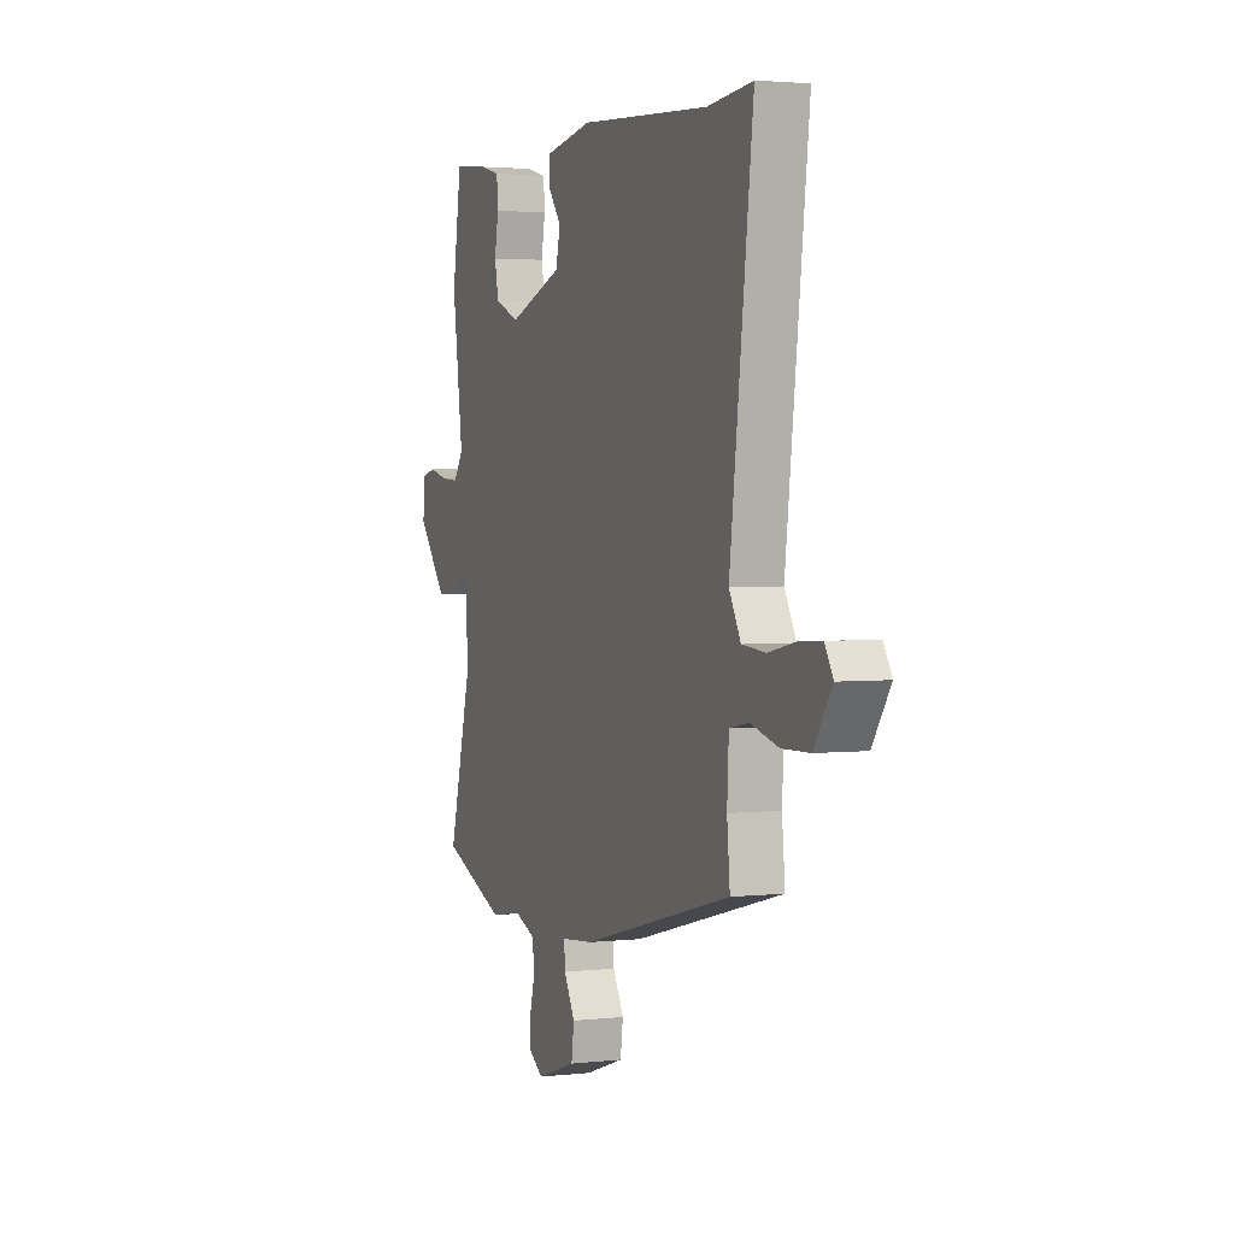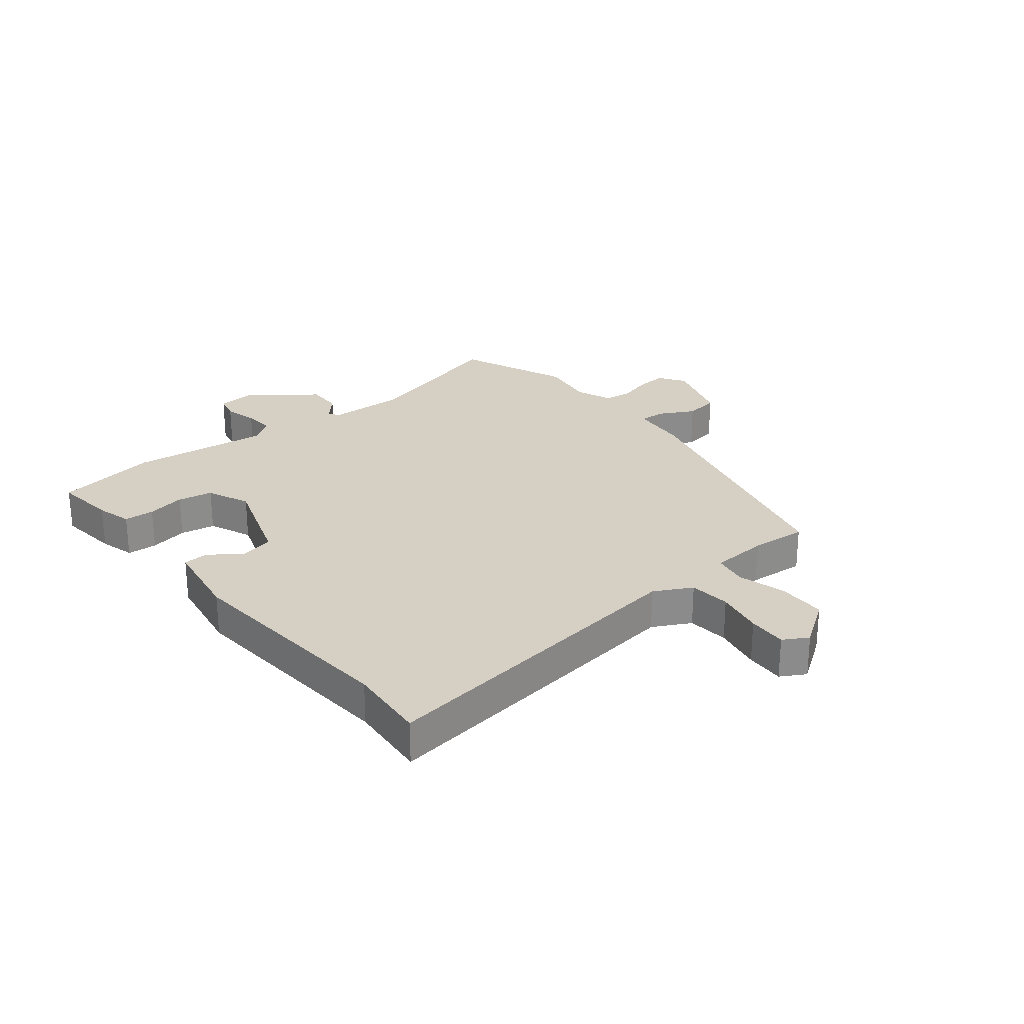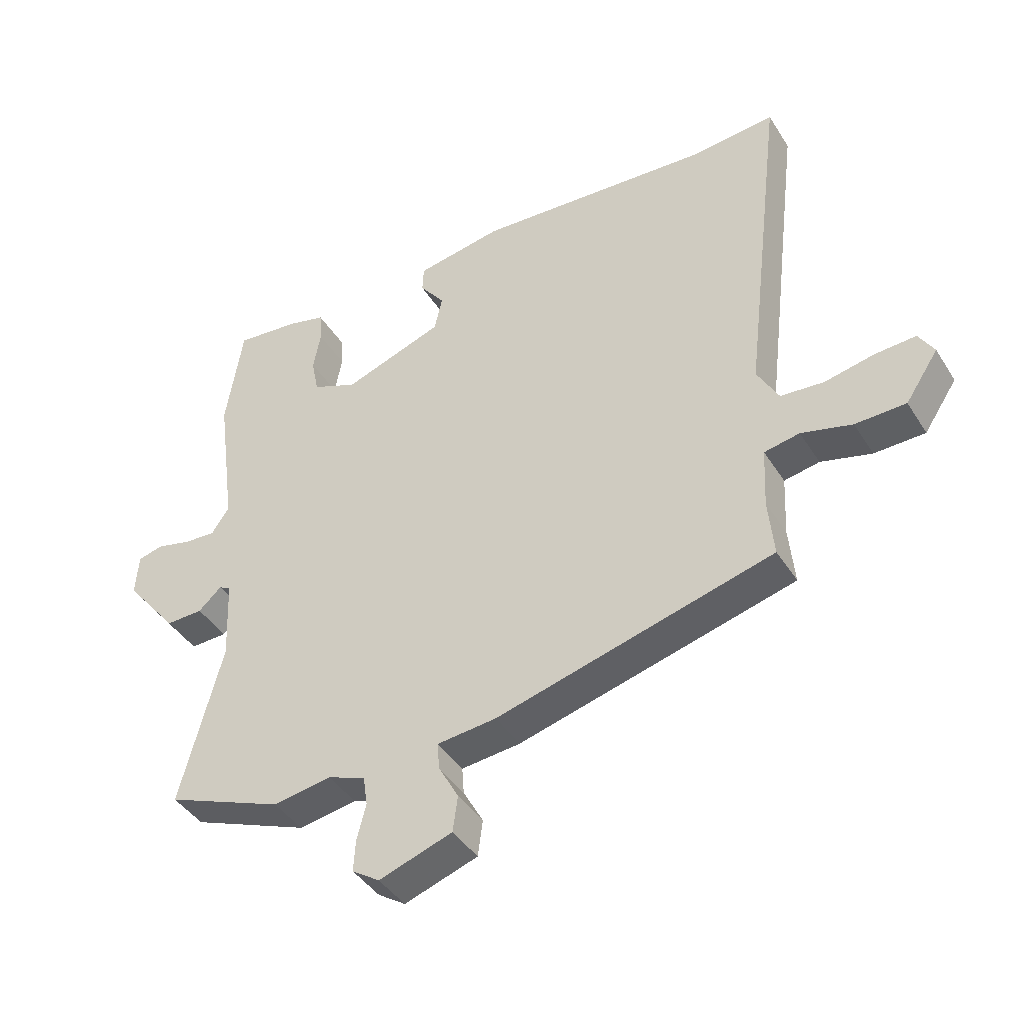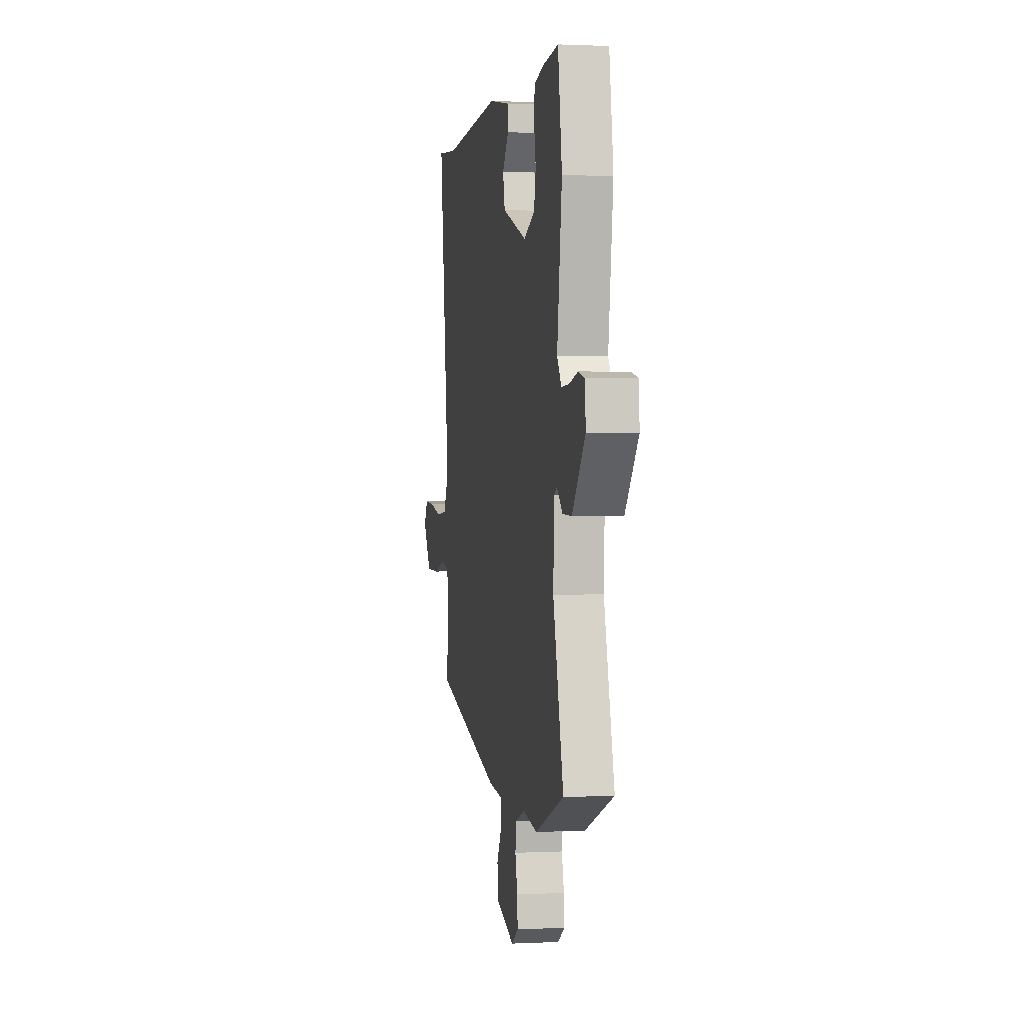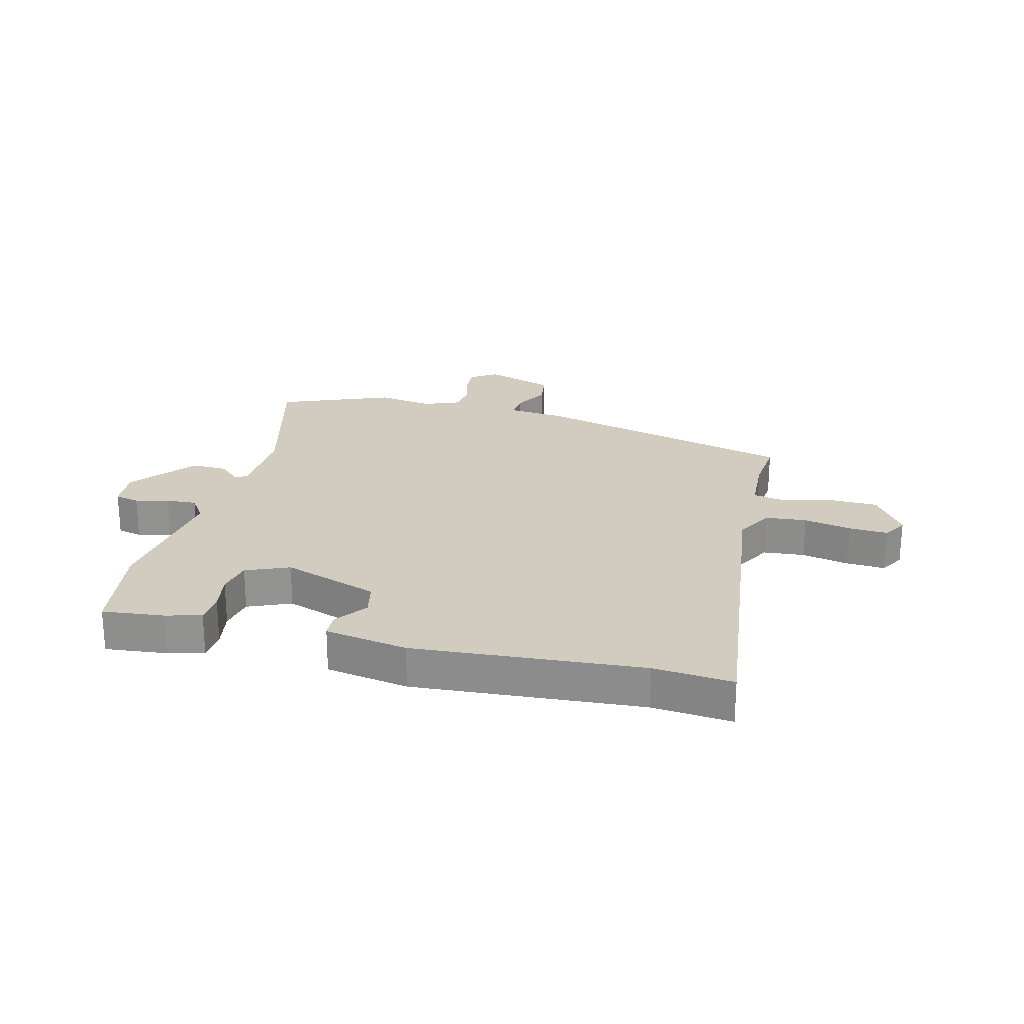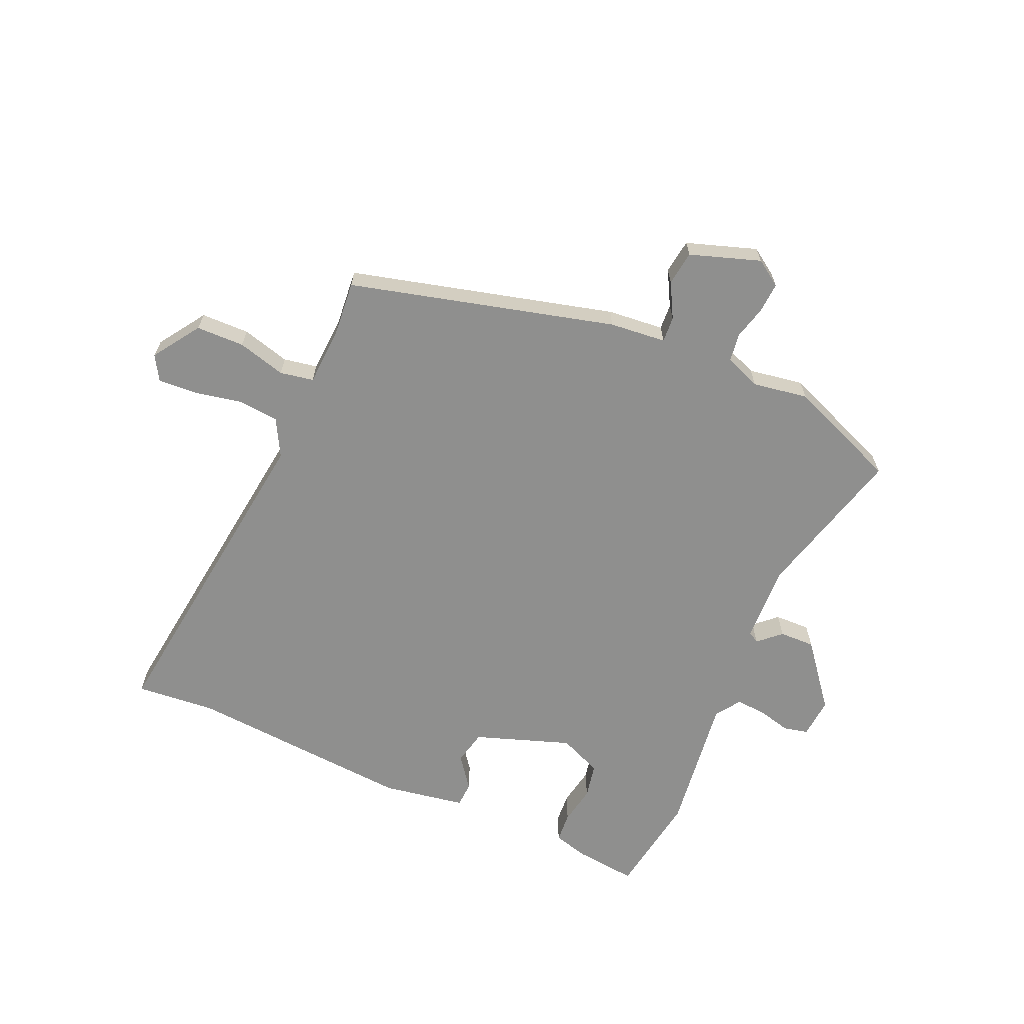
<metadata>
{"format":"obj","ext":"obj","renderer":"f3d","projection":"perspective","resolution":1024,"background":"white","views":[{"elev":2.7,"azim":68.6,"up":"+Z"},{"elev":26.4,"azim":50.4,"up":"+Y"},{"elev":-42.1,"azim":29.7,"up":"+Z"},{"elev":1.2,"azim":-100.2,"up":"+Z"},{"elev":23.8,"azim":13.9,"up":"+Y"},{"elev":-65.3,"azim":156.0,"up":"+Y"}]}
</metadata>
<code>
v -0.525 0.07 0.339
v -0.498 0.07 0.516
v -0.392 0.07 0.505
v -0.331 0.07 0.489
v -0.327 0.07 0.437
v -0.339 0.07 0.371
v -0.327 0.07 0.311
v -0.253 0.07 0.28
v -0.089 0.07 0.338
v -0.076 0.07 0.397
v -0.117 0.07 0.451
v -0.115 0.07 0.494
v 0.027 0.07 0.519
v 0.418 0.07 0.492
v 0.554 0.07 0.505
v 0.485 0.07 -0.065
v 0.52 0.07 -0.129
v 0.591 0.07 -0.135
v 0.672 0.07 -0.118
v 0.739 0.07 -0.114
v 0.764 0.07 -0.156
v 0.71 0.07 -0.237
v 0.627 0.07 -0.239
v 0.544 0.07 -0.217
v 0.486 0.07 -0.228
v 0.481 0.07 -0.327
v 0.49 0.07 -0.423
v 0.036 0.07 -0.544
v -0.061 0.07 -0.554
v -0.058 0.07 -0.598
v -0.025 0.07 -0.658
v -0.033 0.07 -0.717
v -0.153 0.07 -0.758
v -0.198 0.07 -0.728
v -0.195 0.07 -0.677
v -0.18 0.07 -0.618
v -0.187 0.07 -0.57
v -0.249 0.07 -0.546
v -0.344 0.07 -0.562
v -0.536 0.07 -0.486
v -0.467 0.07 -0.221
v -0.473 0.07 -0.086
v -0.492 0.07 -0.075
v -0.53 0.07 -0.11
v -0.591 0.07 -0.112
v -0.678 0.07 -0.004
v -0.673 0.07 0.065
v -0.631 0.07 0.075
v -0.574 0.07 0.061
v -0.522 0.07 0.058
v -0.493 0.07 0.101
v -0.525 0 0.339
v -0.498 0 0.516
v -0.392 0 0.505
v -0.331 0 0.489
v -0.327 0 0.437
v -0.339 0 0.371
v -0.327 0 0.311
v -0.253 0 0.28
v -0.089 0 0.338
v -0.076 0 0.397
v -0.117 0 0.451
v -0.115 0 0.494
v 0.027 0 0.519
v 0.418 0 0.492
v 0.554 0 0.505
v 0.485 0 -0.065
v 0.52 0 -0.129
v 0.591 0 -0.135
v 0.672 0 -0.118
v 0.739 0 -0.114
v 0.764 0 -0.156
v 0.71 0 -0.237
v 0.627 0 -0.239
v 0.544 0 -0.217
v 0.486 0 -0.228
v 0.481 0 -0.327
v 0.49 0 -0.423
v 0.036 0 -0.544
v -0.061 0 -0.554
v -0.058 0 -0.598
v -0.025 0 -0.658
v -0.033 0 -0.717
v -0.153 0 -0.758
v -0.198 0 -0.728
v -0.195 0 -0.677
v -0.18 0 -0.618
v -0.187 0 -0.57
v -0.249 0 -0.546
v -0.344 0 -0.562
v -0.536 0 -0.486
v -0.467 0 -0.221
v -0.473 0 -0.086
v -0.492 0 -0.075
v -0.53 0 -0.11
v -0.591 0 -0.112
v -0.678 0 -0.004
v -0.673 0 0.065
v -0.631 0 0.075
v -0.574 0 0.061
v -0.522 0 0.058
v -0.493 0 0.101
f 47 48 49
f 46 47 49
f 45 46 49
f 44 45 49
f 43 44 49
f 42 43 49 50
f 38 39 40 41
f 37 38 41 42
f 34 35 36
f 33 34 36
f 32 33 36
f 31 32 36
f 30 31 36
f 29 30 36 37
f 26 27 28 29
f 42 50 51
f 37 42 51
f 29 37 51
f 26 29 51
f 25 26 51
f 22 23 24
f 21 22 24
f 20 21 24
f 19 20 24
f 18 19 24
f 14 15 16
f 13 14 16
f 12 13 16
f 11 12 16
f 10 11 16
f 9 10 16 17
f 8 9 17
f 7 8 17
f 4 5 6
f 3 4 6
f 2 3 6
f 1 2 6
f 51 1 6
f 51 6 7
f 25 51 7 17
f 17 18 24 25
f 100 99 98
f 100 98 97
f 100 97 96
f 100 96 95
f 100 95 94
f 101 100 94 93
f 92 91 90 89
f 93 92 89 88
f 87 86 85
f 87 85 84
f 87 84 83
f 87 83 82
f 87 82 81
f 88 87 81 80
f 80 79 78 77
f 102 101 93
f 102 93 88
f 102 88 80
f 102 80 77
f 102 77 76
f 75 74 73
f 75 73 72
f 75 72 71
f 75 71 70
f 75 70 69
f 67 66 65
f 67 65 64
f 67 64 63
f 67 63 62
f 67 62 61
f 68 67 61 60
f 68 60 59
f 68 59 58
f 57 56 55
f 57 55 54
f 57 54 53
f 57 53 52
f 57 52 102
f 58 57 102
f 68 58 102 76
f 76 75 69 68
f 1 52 53 2
f 2 53 54 3
f 3 54 55 4
f 4 55 56 5
f 5 56 57 6
f 6 57 58 7
f 7 58 59 8
f 8 59 60 9
f 9 60 61 10
f 10 61 62 11
f 11 62 63 12
f 12 63 64 13
f 13 64 65 14
f 14 65 66 15
f 15 66 67 16
f 16 67 68 17
f 17 68 69 18
f 18 69 70 19
f 19 70 71 20
f 20 71 72 21
f 21 72 73 22
f 22 73 74 23
f 23 74 75 24
f 24 75 76 25
f 25 76 77 26
f 26 77 78 27
f 27 78 79 28
f 28 79 80 29
f 29 80 81 30
f 30 81 82 31
f 31 82 83 32
f 32 83 84 33
f 33 84 85 34
f 34 85 86 35
f 35 86 87 36
f 36 87 88 37
f 37 88 89 38
f 38 89 90 39
f 39 90 91 40
f 40 91 92 41
f 41 92 93 42
f 42 93 94 43
f 43 94 95 44
f 44 95 96 45
f 45 96 97 46
f 46 97 98 47
f 47 98 99 48
f 48 99 100 49
f 49 100 101 50
f 50 101 102 51
f 51 102 52 1

</code>
